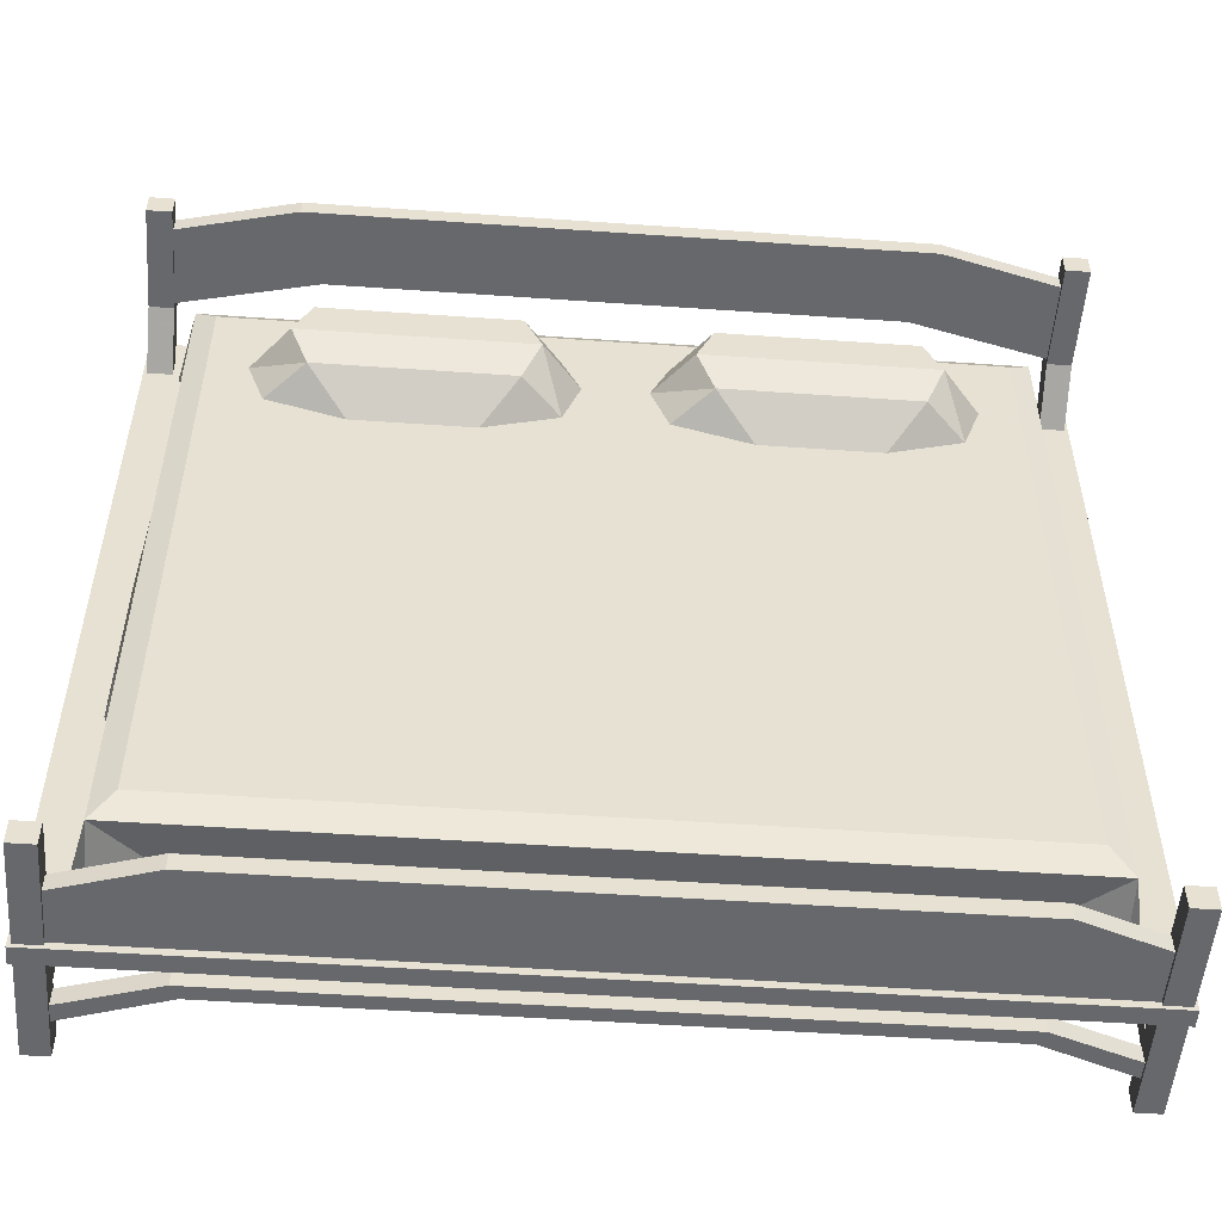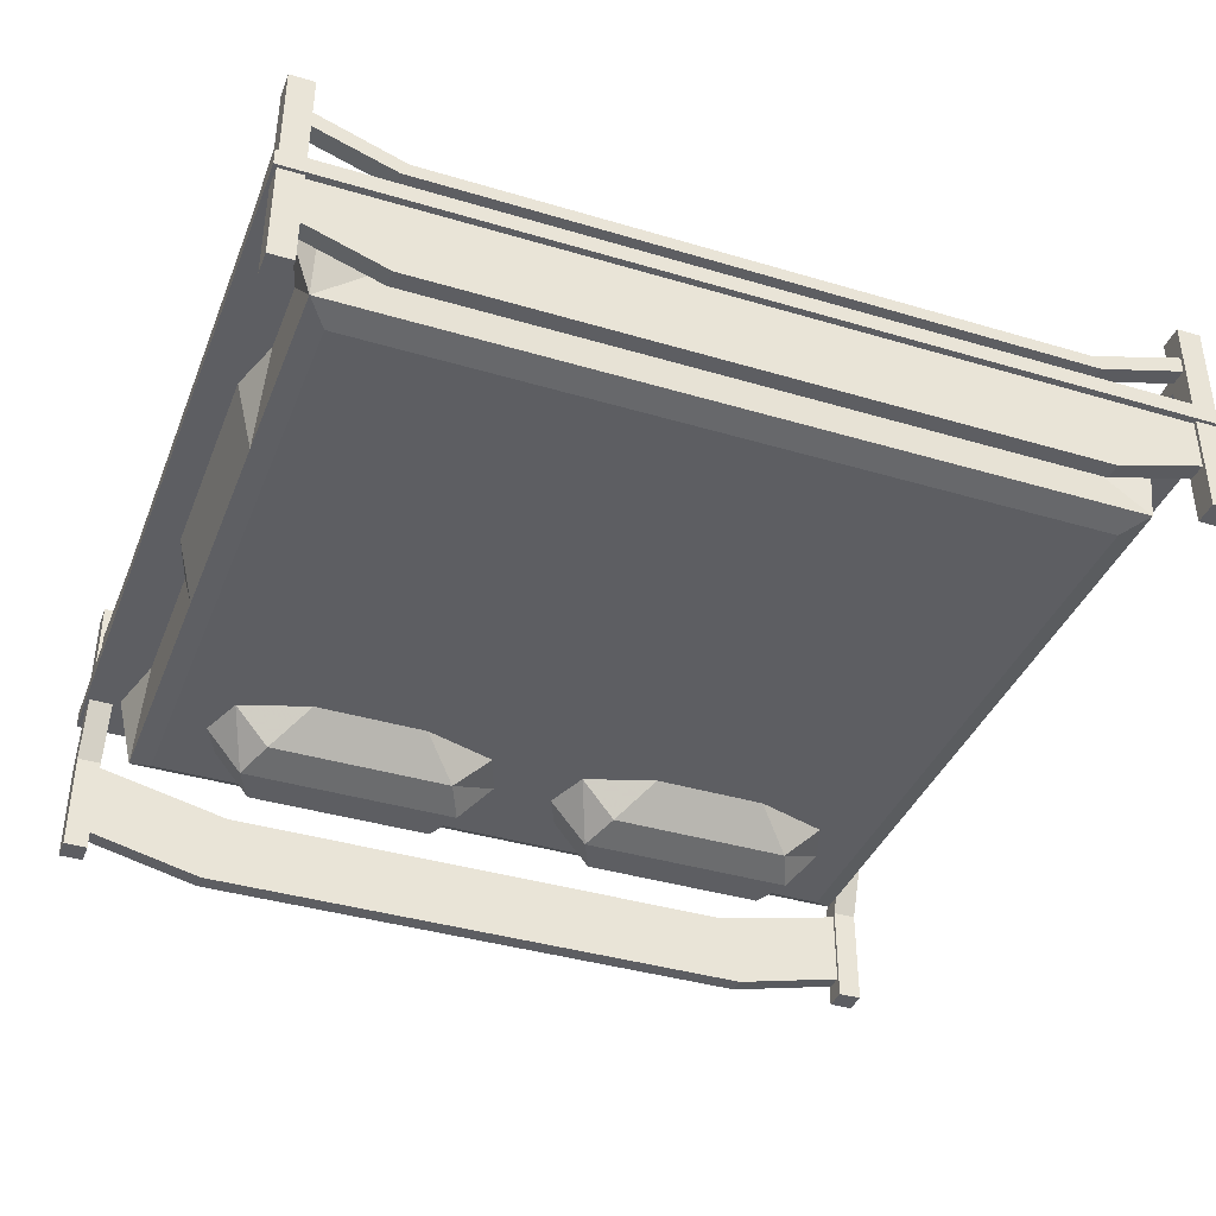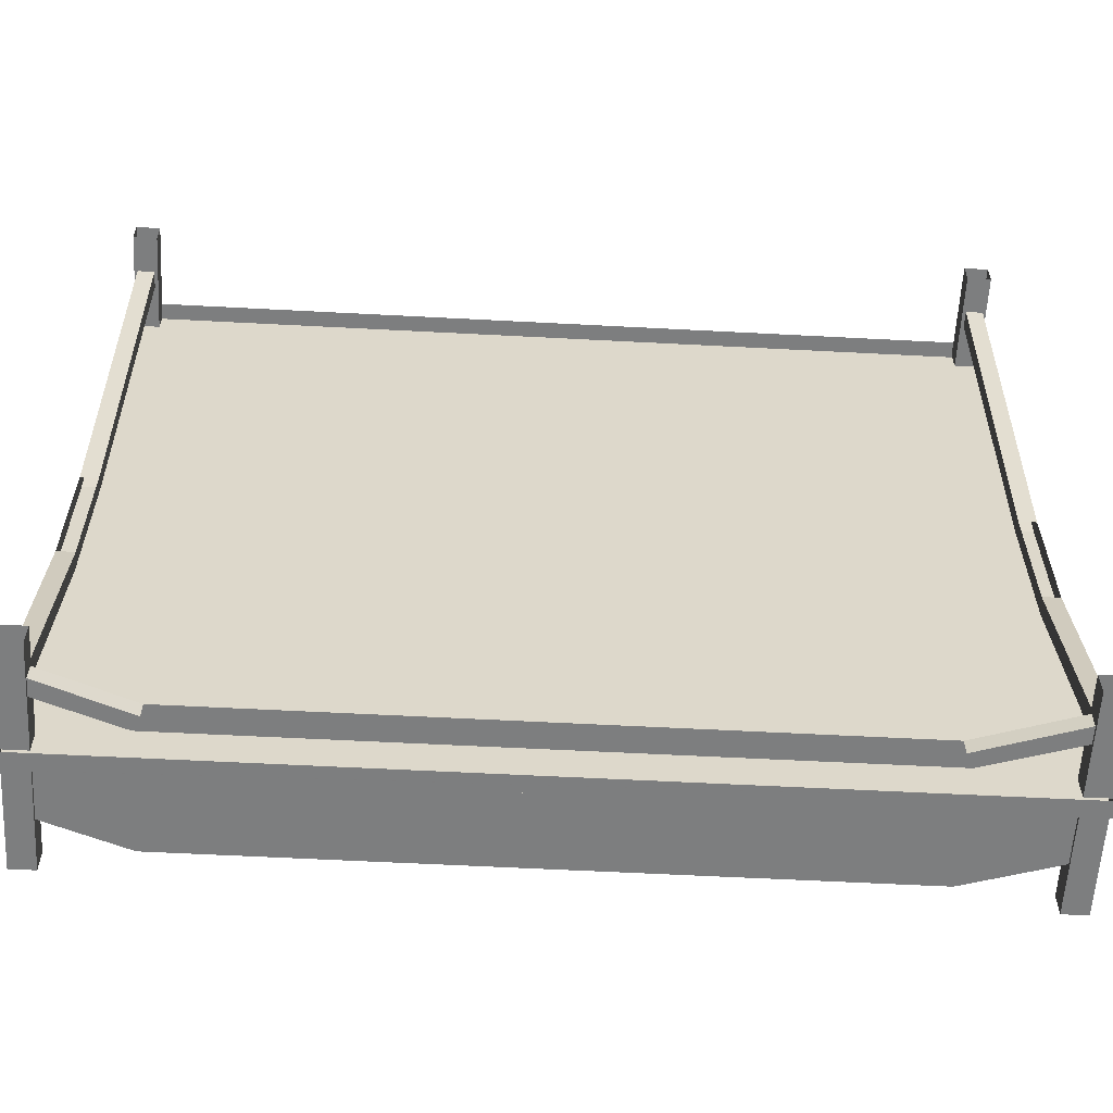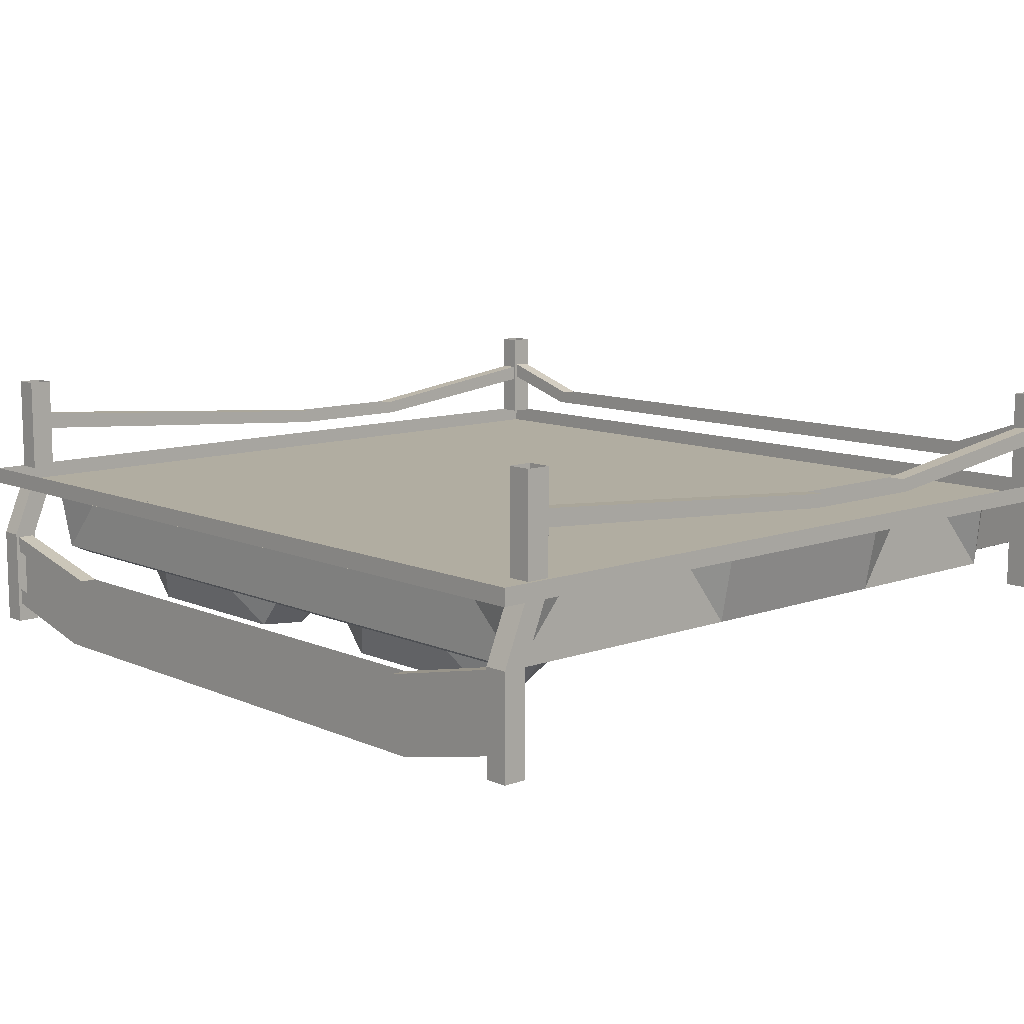
<metadata>
{"format":"obj","ext":"obj","renderer":"f3d","projection":"perspective","resolution":1024,"background":"white","views":[{"elev":-52.3,"azim":-4.3,"up":"+Z"},{"elev":-38.9,"azim":159.5,"up":"+Y"},{"elev":-59.3,"azim":176.9,"up":"+Z"},{"elev":10.3,"azim":47.7,"up":"+Y"}]}
</metadata>
<code>
v -1 -0.2656 0.8672
v -1 -0.2656 -0.9922
v 1 -0.2656 -0.9922
v 1 -0.2656 0.8672
v 1 -0.2266 0.8672
v -1 -0.2266 0.8672
v -1 -0.2266 -0.9922
v 1 -0.2266 -0.9922
v 0.9453 -0.1875 -0.1016
v 0.9844 -0.1875 -0.1016
v 0.9844 -0.125 0.7422
v 0.9453 -0.125 0.7422
v 0.9453 -0.1562 -0.1172
v 0.9453 -0.1562 -0.4141
v 0.9453 -0.1875 -0.4297
v 0.9844 -0.1875 -0.4297
v 0.9844 -0.1562 -0.1172
v 0.9844 -0.08594 0.7422
v 0.9922 -0.07031 0.7422
v 0.9922 -0.1328 0.7422
v 0.9375 -0.1328 0.7422
v 0.9375 -0.07031 0.7422
v 0.9453 -0.08594 0.7422
v -0.9453 -0.125 0.7422
v -0.9844 -0.125 0.7422
v -0.9844 -0.1875 -0.1016
v -0.9453 -0.1875 -0.1016
v -0.9453 -0.1562 -0.1172
v -0.9453 -0.08594 0.7422
v -0.9375 -0.1328 0.7422
v -0.9922 -0.1328 0.7422
v -0.9922 -0.07031 0.7422
v -0.9844 -0.08594 0.7422
v -0.9844 -0.1562 -0.1172
v -0.9844 -0.1562 -0.4141
v -0.9844 -0.1875 -0.4297
v -0.9453 -0.1875 -0.4297
v -0.9453 -0.1562 -0.4141
v -0.9453 -0.125 -0.9297
v -0.9453 -0.08594 -0.9297
v -0.9844 -0.08594 -0.9297
v -0.9844 -0.125 -0.9297
v -0.9375 -0.1328 -0.9297
v -0.9375 -0.07031 -0.9297
v -0.9922 -0.07031 -0.9297
v -0.9922 -0.1328 -0.9297
v -0.9922 -0.2266 -0.9297
v -0.9375 -0.2266 -0.9297
v -0.9375 -0.1328 -0.9844
v -0.9375 -0.1172 -0.9375
v -0.9375 -0.07812 -0.9375
v -0.9375 -0.07812 -0.9766
v -0.9375 -0.07031 -0.9844
v -0.9375 0 -0.9297
v -0.9922 0 -0.9297
v -0.9922 -0.2266 -0.9844
v 0.9844 -0.1562 -0.4141
v 0.9844 -0.125 -0.9297
v 0.9844 -0.08594 -0.9297
v 0.9453 -0.08594 -0.9297
v 0.9453 -0.125 -0.9297
v 0.9375 -0.1328 -0.9297
v 0.9922 -0.1328 -0.9297
v 0.9922 -0.07031 -0.9297
v 0.9375 -0.07031 -0.9297
v 0.9922 -0.2266 0.7422
v 0.9375 -0.2266 0.7422
v 0.9922 -0.2266 0.7969
v 0.9922 0 0.7422
v 0.9922 0 0.7969
v 0.9375 -0.2266 0.7969
v 0.9375 0 0.7969
v 0.9375 0 0.7422
v -0.9375 -0.2266 0.7422
v -0.9922 -0.2266 0.7422
v -0.9375 -0.07031 0.7422
v -0.9922 0 0.7422
v -0.9375 0 0.7422
v -0.9922 0 0.7969
v -0.9922 -0.2266 0.7969
v -0.9375 0 0.7969
v -0.9375 -0.2266 0.7969
v 0.9922 -0.2266 -0.9844
v 0.9375 -0.2266 -0.9844
v 0.9375 -0.1328 -0.9844
v 0.9375 -0.07031 -0.9844
v 0.9922 0 -0.9844
v 0.9922 -0.2266 -0.9297
v 0.9375 -0.2266 -0.9297
v 0.9375 -0.1172 -0.9375
v 0.9375 -0.1172 -0.9766
v 0.9375 -0.07812 -0.9766
v 0.9375 -0.07812 -0.9375
v 0.9375 0 -0.9844
v 0.9922 0 -0.9297
v 0.9375 0 -0.9297
v -0.9375 -0.2266 -0.9844
v -0.9922 0 -0.9844
v -0.9375 -0.1172 -0.9766
v -0.7344 -0.1797 -0.9766
v -0.7344 -0.1797 -0.9375
v -0.7188 -0.1484 -0.9375
v -0.7188 -0.1484 -0.9766
v -0.9375 0 -0.9844
v 0.7422 -0.1484 -0.9375
v 0.7578 -0.1797 -0.9375
v 0.7578 -0.1797 -0.9766
v 0.7422 -0.1484 -0.9766
v -0.9375 -0.4453 0.8516
v -0.6406 -0.5078 0.8516
v -0.625 -0.4766 0.8516
v -0.9375 -0.4062 0.8516
v -0.9375 -0.3984 0.8594
v -0.9375 -0.4844 0.8594
v -0.9922 -0.3984 0.8594
v -0.9922 -0.6328 0.8594
v -0.9375 -0.6328 0.8594
v -0.9375 -0.5859 0.8516
v -0.9375 -0.5469 0.8516
v -0.6562 -0.6172 0.8516
v -0.6719 -0.6484 0.8516
v 0.6719 -0.6484 0.8516
v 0.6562 -0.6172 0.8516
v 0.9375 -0.5859 0.8516
v 0.9375 -0.5469 0.8516
v 0.9375 -0.6328 0.8594
v 0.9375 -0.4844 0.8594
v 0.9922 -0.3984 0.8594
v 0.9375 -0.3984 0.8594
v 0.9375 -0.4062 0.8516
v 0.9375 -0.4453 0.8516
v 0.625 -0.4766 0.8516
v 0.6406 -0.5078 0.8516
v -0.9375 -0.4062 0.8125
v -0.625 -0.4766 0.8125
v -0.6406 -0.5078 0.8125
v -0.9375 -0.4453 0.8125
v -0.9375 -0.3984 0.8047
v 0.625 -0.4766 0.8125
v 0.6406 -0.5078 0.8125
v -0.6562 -0.6172 0.8125
v -0.9375 -0.5469 0.8125
v -0.9375 -0.4844 0.8047
v -0.9922 -0.3984 0.8047
v -0.9375 -0.2656 0.75
v -0.9375 -0.2656 0.8047
v -0.9922 -0.2656 0.8047
v -0.9922 -0.2656 0.75
v -0.9922 -0.6328 0.8047
v -0.9375 -0.6328 0.8047
v -0.9375 -0.5859 0.8125
v -0.6719 -0.6484 0.8125
v 0.6719 -0.6484 0.8125
v 0.9375 -0.5859 0.8125
v 0.9375 -0.6328 0.8047
v 0.9922 -0.6328 0.8047
v 0.9922 -0.6328 0.8594
v 0.9922 -0.3984 0.8047
v 0.9922 -0.2656 0.8047
v 0.9375 -0.2656 0.8047
v 0.9375 -0.2656 0.75
v 0.9375 -0.3984 0.8047
v 0.9375 -0.4062 0.8125
v 0.9375 -0.4453 0.8125
v 0.6562 -0.6172 0.8125
v 0.9375 -0.5469 0.8125
v 0.9375 -0.4844 0.8047
v 0.9922 -0.2656 0.75
v -0.5391 -0.4531 0.3438
v -0.2734 -0.4531 0.3438
v -0.1953 -0.5312 0.4219
v -0.625 -0.5312 0.4219
v -0.7109 -0.4531 0.3984
v -0.8359 -0.4531 0.3203
v -0.6328 -0.4531 0.2812
v 0.5703 -0.4531 0.2891
v 0.2812 -0.4531 0.3438
v 0.1094 -0.4531 0.3984
v -0.1094 -0.4531 0.3984
v -0.1562 -0.5547 0.5078
v -0.6641 -0.5547 0.5078
v -0.75 -0.4531 0.5078
v -0.8359 -0.4531 0.6953
v -0.8828 -0.4375 0.7266
v -0.8828 -0.4375 0.3203
v -0.8828 -0.4375 -0.007812
v -0.8359 -0.4531 -0.7969
v 0.8359 -0.4531 -0.7969
v 0.8359 -0.4531 0.3203
v 0.7109 -0.4531 0.3984
v 0.5469 -0.4531 0.3438
v 0.625 -0.5312 0.4219
v 0.1953 -0.5312 0.4219
v 0.07031 -0.4531 0.5078
v -0.07031 -0.4531 0.5078
v -0.1953 -0.5547 0.5938
v -0.625 -0.5547 0.5938
v -0.7109 -0.4531 0.5938
v -0.5391 -0.4531 0.6562
v -0.2734 -0.4531 0.6562
v 0.2812 -0.4531 0.6562
v 0.8359 -0.4531 0.6953
v 0.8828 -0.4375 0.7266
v -0.7109 -0.2656 0.7344
v -0.8828 -0.2656 0.7578
v -0.9219 -0.2656 0.7344
v -0.8828 -0.2656 0.5781
v -0.8828 -0.2656 0.3281
v -0.8828 -0.2656 0.125
v -0.9219 -0.2656 0
v -0.9219 -0.2656 -0.3906
v -0.8828 -0.4375 -0.3984
v -0.8828 -0.4375 -0.8594
v 0.8828 -0.4375 -0.8594
v 0.8828 -0.4375 -0.4141
v 0.8828 -0.4375 0.1016
v 0.8828 -0.4375 0.3203
v 0.75 -0.4531 0.5078
v 0.6641 -0.5547 0.5078
v -0.1094 -0.4531 0.5938
v 0.1094 -0.4531 0.5938
v 0.1953 -0.5547 0.5938
v 0.5469 -0.4531 0.6562
v 0.7109 -0.4531 0.5938
v 0.625 -0.5547 0.5938
v 0.1562 -0.5547 0.5078
v -0.7109 -0.2656 -0.8281
v 0.7109 -0.2656 -0.8281
v -0.8828 -0.2656 -0.8906
v -0.9219 -0.2656 -0.8281
v -0.8828 -0.2656 -0.7031
v -0.8828 -0.2656 -0.5156
v 0.8828 -0.2656 -0.8906
v 0.9219 -0.2656 -0.8281
v 0.8828 -0.2656 -0.7031
v 0.8828 -0.2656 -0.5312
v 0.9219 -0.2656 -0.4062
v 0.9219 -0.2656 0.1094
v 0.8828 -0.2656 0.2344
v 0.8828 -0.2656 0.3281
v 0.8828 -0.2656 0.5781
v 0.7109 -0.2656 0.7344
v 0.8828 -0.2656 0.7578
v 0.9219 -0.2656 0.7344
v 0.9922 -0.4922 -0.9844
v 0.9375 -0.4922 -0.9844
v 0.9375 -0.3984 -0.9844
v 0.9375 -0.3359 -0.9844
v 0.9922 -0.2656 -0.9844
v 0.9922 -0.2656 -0.9297
v 0.9922 -0.4922 -0.9297
v 0.9375 -0.4922 -0.9297
v 0.9375 -0.3984 -0.9297
v 0.9375 -0.3828 -0.9375
v 0.9375 -0.3828 -0.9766
v 0.9375 -0.3438 -0.9766
v 0.9375 -0.2656 -0.9766
v 0.9375 -0.2656 -0.9844
v -0.9375 -0.3984 -0.9844
v -0.9375 -0.3984 -0.9297
v -0.9375 -0.4922 -0.9297
v -0.9375 -0.4922 -0.9844
v -0.9922 -0.4922 -0.9844
v -0.9922 -0.2656 -0.9844
v -0.9375 -0.3359 -0.9844
v -0.9375 -0.3828 -0.9766
v -0.9375 -0.3828 -0.9375
v -0.9375 -0.3438 -0.9375
v -0.9375 -0.3359 -0.9297
v -0.9922 -0.4922 -0.9297
v -0.9375 -0.2656 -0.9844
v -0.9375 -0.3438 -0.9766
v -0.7344 -0.4453 -0.9766
v -0.7344 -0.4453 -0.9375
v -0.7188 -0.4141 -0.9375
v -0.9375 -0.2656 -0.9375
v -0.9375 -0.2656 -0.9297
v -0.9922 -0.2656 -0.9297
v 0.9375 -0.3359 -0.9297
v 0.9375 -0.3438 -0.9375
v 0.7422 -0.4141 -0.9375
v 0.7578 -0.4453 -0.9375
v 0.7578 -0.4453 -0.9766
v 0.7422 -0.4141 -0.9766
v 0.7422 -0.2656 -0.9766
v -0.7188 -0.4141 -0.9766
v -0.7188 -0.2656 -0.9766
v -0.9375 -0.2656 -0.9766
v -0.7188 -0.2656 -0.9375
v 0.9375 -0.2656 -0.9297
v 0.9375 -0.2656 -0.9375
v 0.7422 -0.2656 -0.9375
f 1 2 3
f 1 3 4
f 9 12 13
f 9 13 14
f 9 14 15
f 10 16 17
f 10 17 18
f 10 18 11
f 11 18 19
f 11 19 20
f 11 20 21
f 11 21 12
f 12 21 22
f 12 22 23
f 12 23 13
f 24 27 28
f 24 28 29
f 24 29 30
f 24 30 25
f 25 30 31
f 25 31 32
f 25 32 33
f 25 33 26
f 26 33 34
f 26 34 35
f 26 35 36
f 27 37 28
f 28 37 38
f 38 37 39
f 38 39 40
f 35 41 36
f 36 41 42
f 39 42 43
f 39 43 44
f 39 44 40
f 40 44 41
f 41 44 45
f 41 45 42
f 42 45 46
f 42 46 43
f 43 46 47
f 43 47 48
f 44 54 45
f 45 54 55
f 17 16 57
f 57 16 58
f 57 58 59
f 14 60 15
f 15 60 61
f 58 61 62
f 58 62 63
f 58 63 64
f 58 64 59
f 59 64 60
f 60 64 65
f 60 65 62
f 60 62 61
f 21 20 66
f 21 66 67
f 68 70 71
f 71 70 72
f 71 72 67
f 67 72 73
f 73 69 19
f 73 19 22
f 22 19 18
f 22 18 23
f 74 75 31
f 74 31 30
f 76 32 77
f 76 77 78
f 81 82 78
f 78 82 74
f 83 84 85
f 83 85 86
f 83 86 87
f 88 63 89
f 89 63 62
f 86 94 87
f 65 64 95
f 65 95 96
f 49 97 56
f 49 56 98
f 49 98 53
f 50 101 102
f 50 102 51
f 52 103 100
f 52 100 99
f 98 104 53
f 29 33 32
f 29 32 76
f 29 76 30
f 90 93 105
f 90 105 106
f 91 107 92
f 92 107 108
f 101 106 102
f 102 106 105
f 100 103 108
f 100 108 107
f 109 110 111
f 109 111 112
f 114 113 115
f 114 115 116
f 114 116 117
f 119 118 120
f 120 118 121
f 120 121 122
f 120 122 123
f 123 122 124
f 123 124 125
f 127 126 128
f 127 128 129
f 131 130 132
f 131 132 133
f 133 132 111
f 133 111 110
f 134 135 136
f 134 136 137
f 136 135 139
f 136 139 140
f 138 143 144
f 138 144 145
f 113 146 147
f 113 147 115
f 126 157 128
f 128 159 160
f 128 160 129
f 139 163 140
f 140 163 164
f 141 165 152
f 141 152 142
f 142 152 151
f 143 150 144
f 144 150 149
f 152 165 153
f 153 165 166
f 153 166 154
f 155 167 156
f 156 167 158
f 158 167 162
f 158 162 168
f 168 162 161
f 145 144 148
f 245 246 247
f 245 247 248
f 245 248 249
f 248 258 249
f 259 262 263
f 259 263 264
f 259 264 265
f 260 269 270
f 260 270 261
f 264 271 265
f 266 272 273
f 267 274 275
f 267 275 268
f 269 277 278
f 269 278 270
f 254 280 281
f 254 281 282
f 255 283 256
f 256 283 284
f 272 286 273
f 273 286 284
f 273 284 283
f 274 282 275
f 275 282 281
f 253 252 251
f 253 251 250
f 253 250 279
f 279 250 290
f 1 4 5
f 1 5 6
f 1 6 2
f 2 6 7
f 2 7 3
f 3 7 8
f 3 8 4
f 4 8 5
f 9 10 11
f 9 11 12
f 9 15 10
f 10 15 16
f 13 23 18
f 13 18 17
f 24 25 26
f 24 26 27
f 26 36 27
f 27 36 37
f 38 40 41
f 38 41 35
f 36 42 37
f 37 42 39
f 43 48 49
f 43 49 50
f 43 50 51
f 43 51 44
f 44 51 52
f 44 52 53
f 44 53 54
f 45 55 56
f 45 56 46
f 46 56 47
f 57 59 60
f 57 60 14
f 15 61 16
f 16 61 58
f 20 68 66
f 68 20 69
f 68 69 70
f 32 79 77
f 79 32 31
f 79 31 80
f 79 80 81
f 81 80 82
f 83 87 63
f 83 63 88
f 89 62 84
f 84 62 85
f 85 62 90
f 85 90 91
f 85 91 86
f 86 91 92
f 86 92 93
f 86 93 65
f 86 65 94
f 65 96 94
f 64 87 95
f 87 64 63
f 49 48 97
f 49 53 99
f 49 99 50
f 50 99 100
f 50 100 101
f 51 102 103
f 51 103 52
f 52 99 53
f 53 104 54
f 29 28 34
f 29 34 33
f 90 62 65
f 90 65 93
f 90 106 91
f 91 106 107
f 92 108 105
f 92 105 93
f 55 98 56
f 80 31 75
f 20 19 69
f 101 100 107
f 101 107 106
f 109 112 113
f 109 113 114
f 114 117 118
f 114 118 119
f 125 124 126
f 125 126 127
f 127 129 130
f 127 130 131
f 134 137 138
f 134 138 113
f 134 113 112
f 134 112 135
f 135 112 111
f 136 140 141
f 136 141 142
f 136 142 137
f 137 142 143
f 137 143 138
f 138 145 146
f 138 146 113
f 115 147 148
f 115 148 144
f 115 144 116
f 116 144 149
f 116 149 150
f 116 150 117
f 117 150 151
f 117 151 118
f 118 151 152
f 118 152 121
f 121 152 153
f 121 153 122
f 122 153 154
f 122 154 124
f 124 154 155
f 124 155 126
f 126 155 156
f 126 156 157
f 128 157 156
f 128 156 158
f 128 158 159
f 129 160 161
f 129 161 162
f 129 162 130
f 130 162 163
f 130 163 132
f 132 163 139
f 140 164 165
f 140 165 141
f 142 151 143
f 143 151 150
f 154 166 155
f 155 166 167
f 158 168 159
f 163 162 167
f 163 167 164
f 164 167 166
f 164 166 165
f 245 249 250
f 245 250 251
f 245 251 246
f 246 251 252
f 246 252 253
f 246 253 247
f 247 253 254
f 247 254 255
f 247 255 248
f 248 255 256
f 248 256 257
f 248 257 258
f 259 260 261
f 259 261 262
f 259 265 266
f 259 266 267
f 259 267 260
f 260 267 268
f 260 268 269
f 261 270 263
f 261 263 262
f 265 271 272
f 265 272 266
f 266 273 267
f 267 273 274
f 268 275 276
f 268 276 269
f 269 276 277
f 270 278 264
f 270 264 263
f 254 253 279
f 254 279 280
f 254 282 255
f 255 282 283
f 256 284 257
f 257 284 285
f 285 284 286
f 285 286 287
f 287 286 272
f 287 272 288
f 288 272 271
f 273 283 274
f 274 283 282
f 275 281 289
f 275 289 276
f 279 290 291
f 279 291 280
f 280 291 292
f 280 292 281
f 281 292 289
f 169 170 171
f 169 171 172
f 169 172 173
f 170 179 171
f 171 179 180
f 171 180 172
f 172 180 181
f 172 181 182
f 172 182 173
f 177 191 192
f 177 192 193
f 177 193 178
f 178 193 194
f 179 195 180
f 180 195 196
f 180 196 197
f 180 197 181
f 181 197 198
f 181 198 182
f 190 218 219
f 190 219 192
f 190 192 191
f 199 198 197
f 199 197 200
f 200 197 196
f 200 196 220
f 201 221 222
f 201 222 223
f 218 224 225
f 218 225 219
f 219 225 222
f 219 222 226
f 219 226 193
f 219 193 192
f 196 195 220
f 221 194 226
f 221 226 222
f 193 226 194
f 223 222 225
f 223 225 224
f 169 173 174
f 169 174 175
f 169 175 170
f 170 175 176
f 170 176 177
f 170 177 178
f 170 178 179
f 173 182 174
f 174 182 183
f 174 183 184
f 174 184 185
f 176 189 190
f 176 190 191
f 176 191 177
f 178 194 195
f 178 195 179
f 182 198 183
f 183 198 199
f 183 199 200
f 183 200 201
f 183 201 202
f 183 202 203
f 183 203 184
f 184 203 204
f 184 204 205
f 184 205 206
f 184 206 207
f 184 207 208
f 184 208 185
f 189 217 202
f 189 202 218
f 189 218 190
f 200 220 221
f 200 221 201
f 201 223 202
f 202 223 224
f 202 224 218
f 220 195 194
f 220 194 221
f 217 240 241
f 217 241 203
f 217 203 202
f 203 242 204
f 242 203 243
f 243 203 244
f 244 203 241
f 174 185 186
f 174 186 187
f 174 187 175
f 175 187 176
f 176 187 188
f 176 188 189
f 185 208 209
f 185 209 186
f 186 209 210
f 186 210 211
f 186 211 212
f 186 212 187
f 187 212 213
f 187 213 188
f 188 213 214
f 188 214 215
f 188 215 216
f 188 216 189
f 189 216 217
f 227 228 214
f 227 214 213
f 227 213 229
f 229 213 230
f 230 213 231
f 231 213 232
f 232 213 212
f 232 212 211
f 214 233 234
f 214 234 235
f 214 235 215
f 215 235 236
f 215 236 237
f 215 237 216
f 216 237 238
f 216 238 239
f 216 239 240
f 216 240 217
f 228 233 214

</code>
